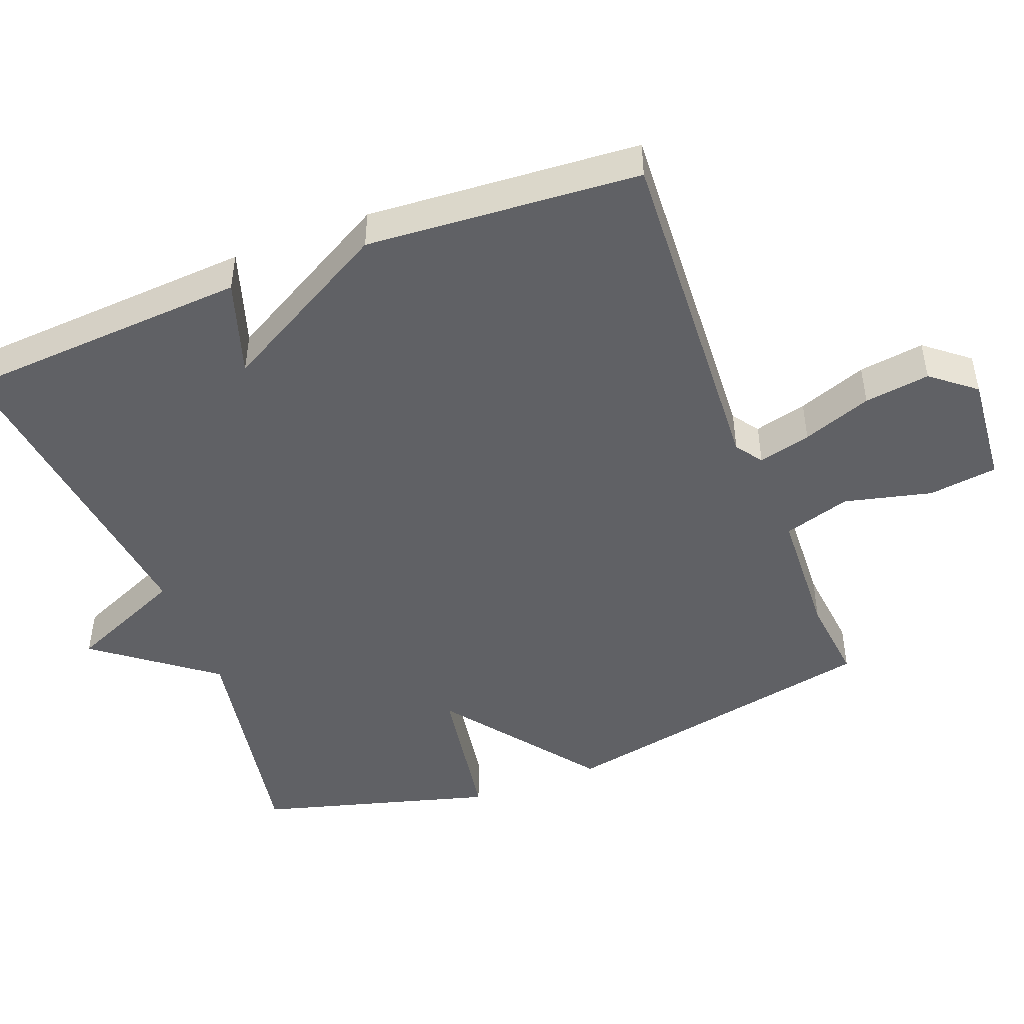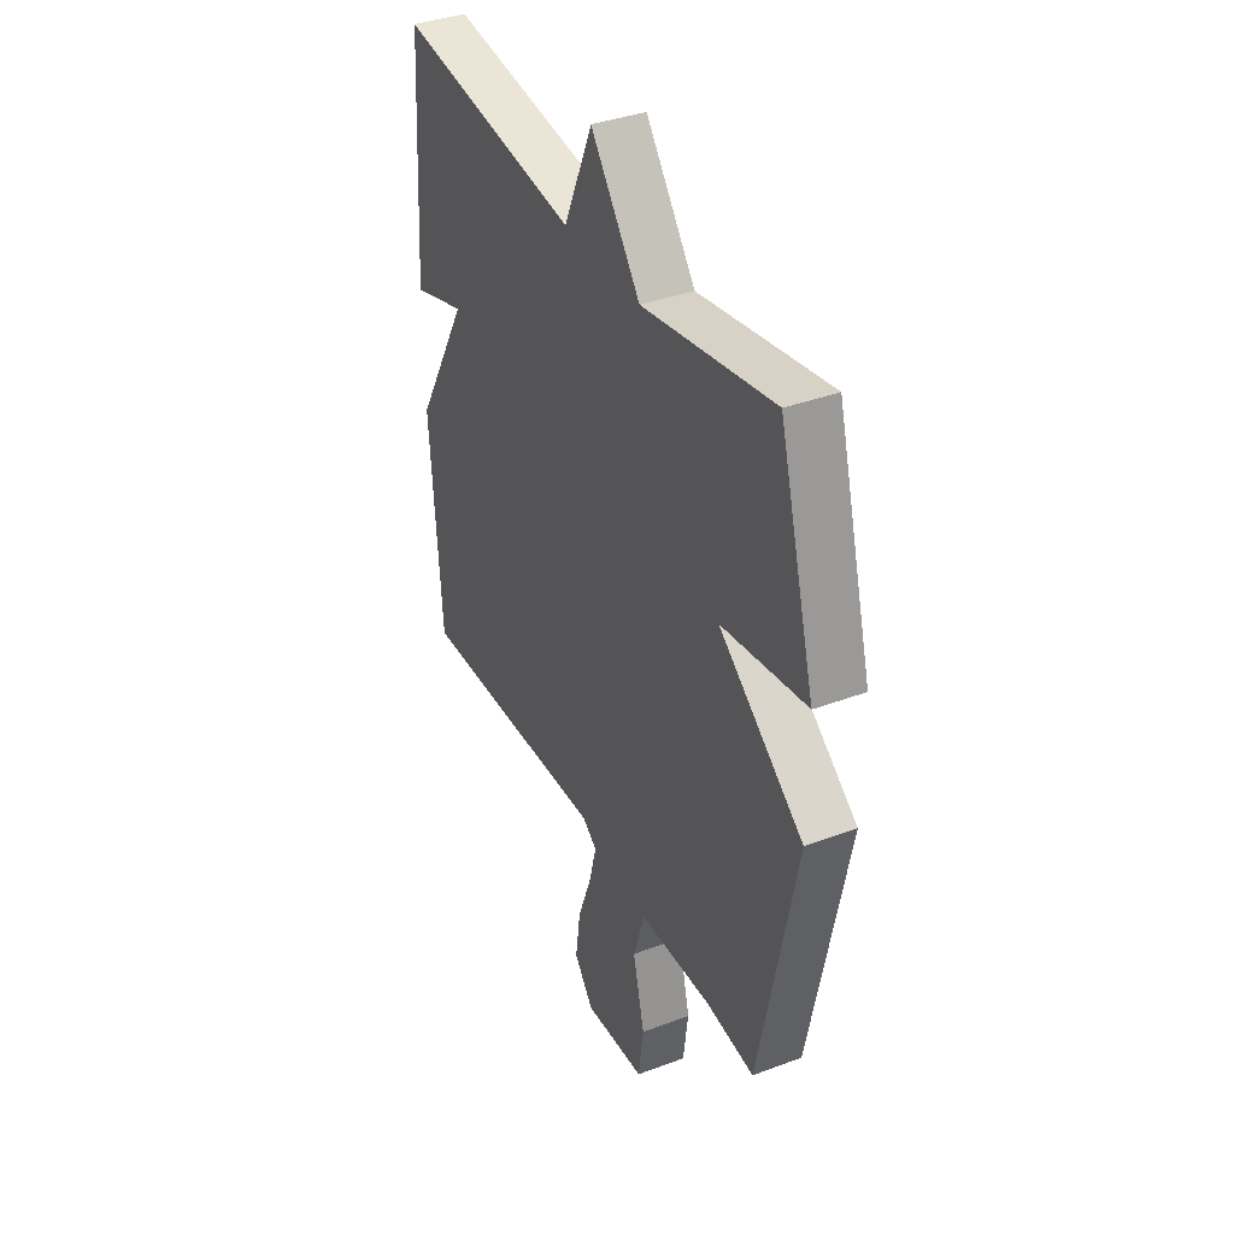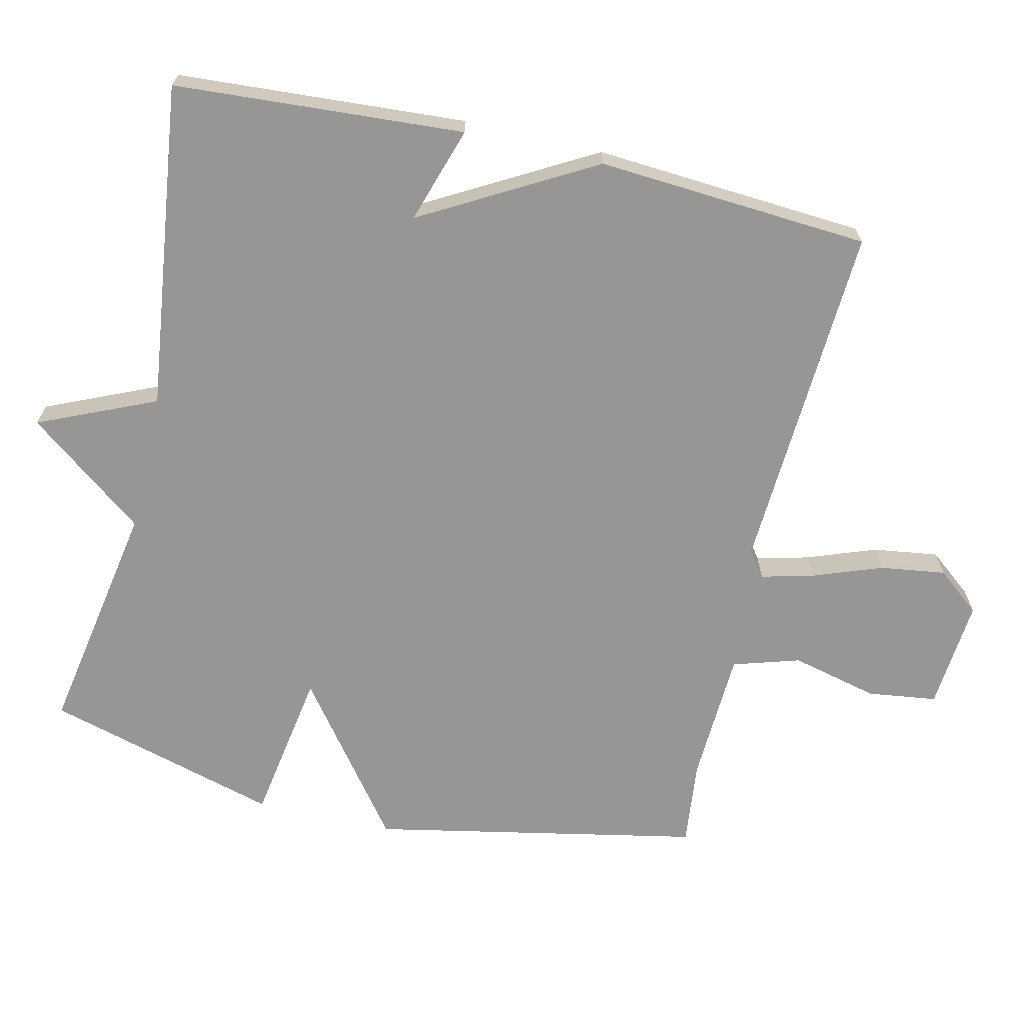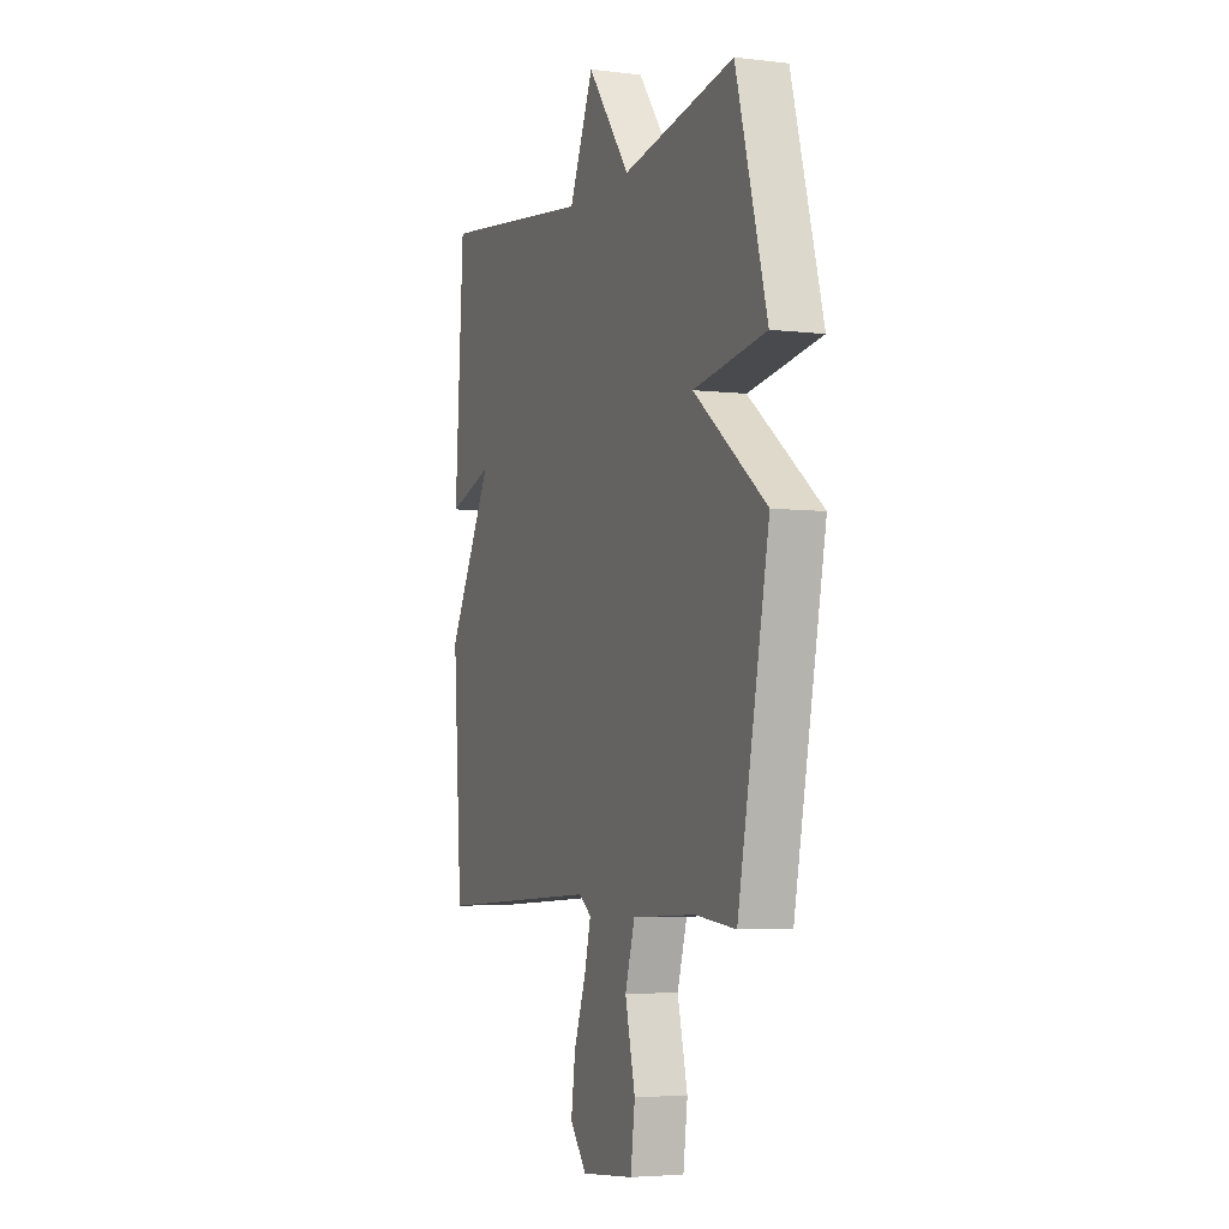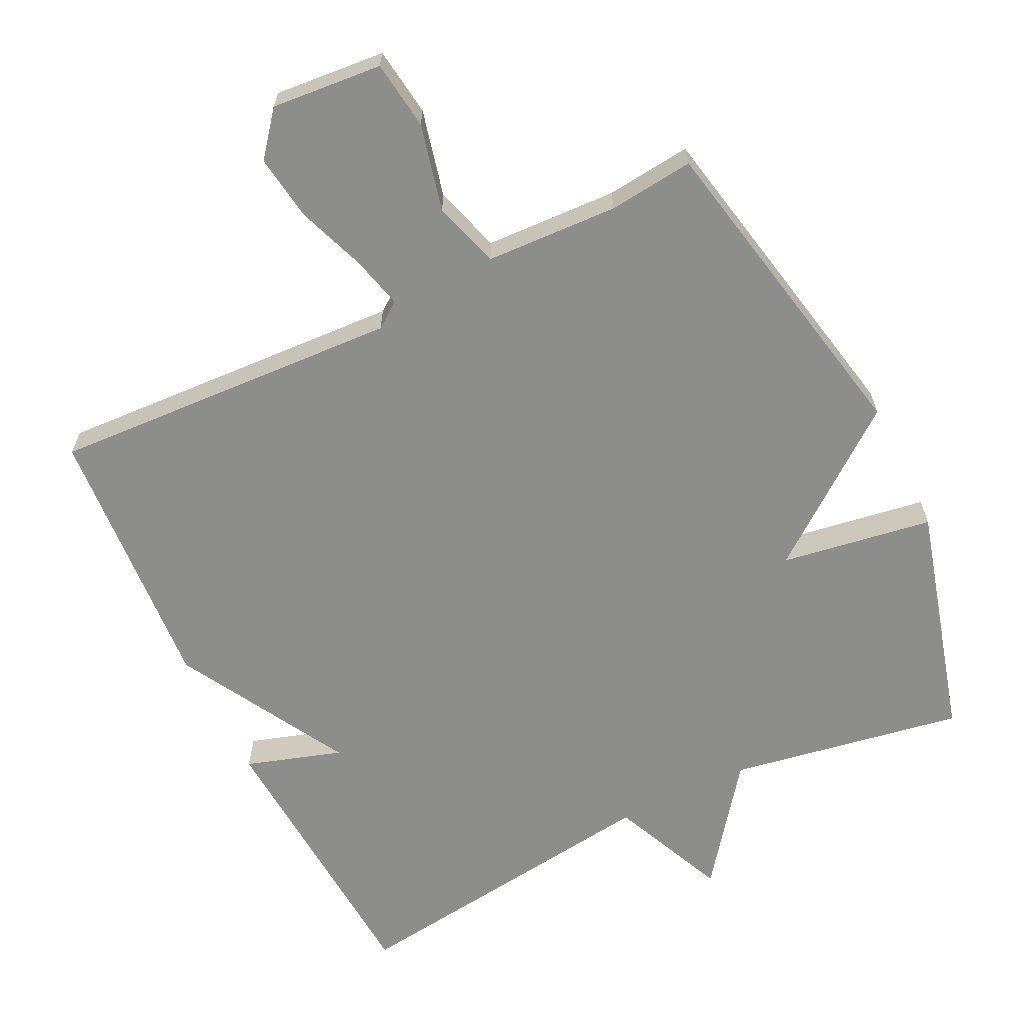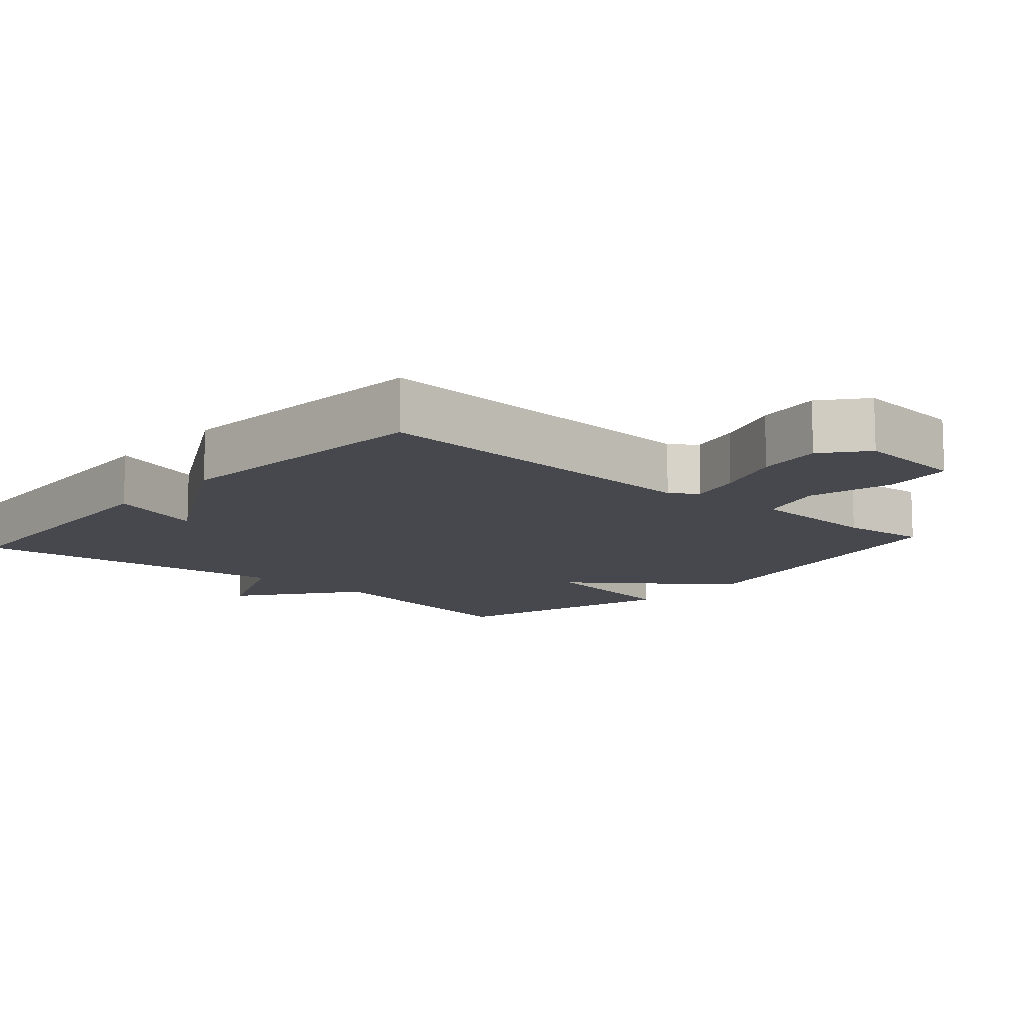
<metadata>
{"format":"obj","ext":"obj","renderer":"f3d","projection":"perspective","resolution":1024,"background":"white","views":[{"elev":-47.2,"azim":111.0,"up":"+Y"},{"elev":37.7,"azim":-115.6,"up":"+Z"},{"elev":-67.8,"azim":77.0,"up":"+Y"},{"elev":-4.5,"azim":-111.4,"up":"+Z"},{"elev":-64.4,"azim":-153.8,"up":"+Y"},{"elev":-11.9,"azim":138.4,"up":"+Y"}]}
</metadata>
<code>
v 0.5 0.07 0.5
v 0.527 0.07 0.088
v 0.39 0.07 0.132
v 0.527 0.07 -0.112
v 0.5 0.07 -0.5
v 0 0.07 -0.472
v -0.037 0.07 -0.499
v -0.018 0.07 -0.574
v 0.018 0.07 -0.672
v 0.031 0.07 -0.765
v -0.019 0.07 -0.827
v -0.177 0.07 -0.813
v -0.19 0.07 -0.715
v -0.16 0.07 -0.591
v -0.189 0.07 -0.496
v -0.378 0.07 -0.487
v -0.5 0.07 -0.5
v -0.593 0.07 -0.034
v -0.376 0.07 0.131
v -0.593 0.07 0.166
v -0.5 0.07 0.5
v -0.165 0.07 0.441
v -0.038 0.07 0.608
v 0.035 0.07 0.441
v 0.5 0 0.5
v 0.527 0 0.088
v 0.39 0 0.132
v 0.527 0 -0.112
v 0.5 0 -0.5
v 0 0 -0.472
v -0.037 0 -0.499
v -0.018 0 -0.574
v 0.018 0 -0.672
v 0.031 0 -0.765
v -0.019 0 -0.827
v -0.177 0 -0.813
v -0.19 0 -0.715
v -0.16 0 -0.591
v -0.189 0 -0.496
v -0.378 0 -0.487
v -0.5 0 -0.5
v -0.593 0 -0.034
v -0.376 0 0.131
v -0.593 0 0.166
v -0.5 0 0.5
v -0.165 0 0.441
v -0.038 0 0.608
v 0.035 0 0.441
f 22 23 24
f 19 20 21 22
f 19 22 24
f 19 24 1
f 18 19 1
f 17 18 1
f 16 17 1
f 12 13 14
f 11 12 14
f 10 11 14
f 9 10 14
f 8 9 14
f 7 8 14 15
f 15 16 1
f 7 15 1
f 6 7 1
f 3 4 5 6
f 1 2 3
f 1 3 6
f 48 47 46
f 46 45 44 43
f 48 46 43
f 25 48 43
f 25 43 42
f 25 42 41
f 25 41 40
f 38 37 36
f 38 36 35
f 38 35 34
f 38 34 33
f 38 33 32
f 39 38 32 31
f 25 40 39
f 25 39 31
f 25 31 30
f 30 29 28 27
f 27 26 25
f 30 27 25
f 1 25 26 2
f 2 26 27 3
f 3 27 28 4
f 4 28 29 5
f 5 29 30 6
f 6 30 31 7
f 7 31 32 8
f 8 32 33 9
f 9 33 34 10
f 10 34 35 11
f 11 35 36 12
f 12 36 37 13
f 13 37 38 14
f 14 38 39 15
f 15 39 40 16
f 16 40 41 17
f 17 41 42 18
f 18 42 43 19
f 19 43 44 20
f 20 44 45 21
f 21 45 46 22
f 22 46 47 23
f 23 47 48 24
f 24 48 25 1

</code>
